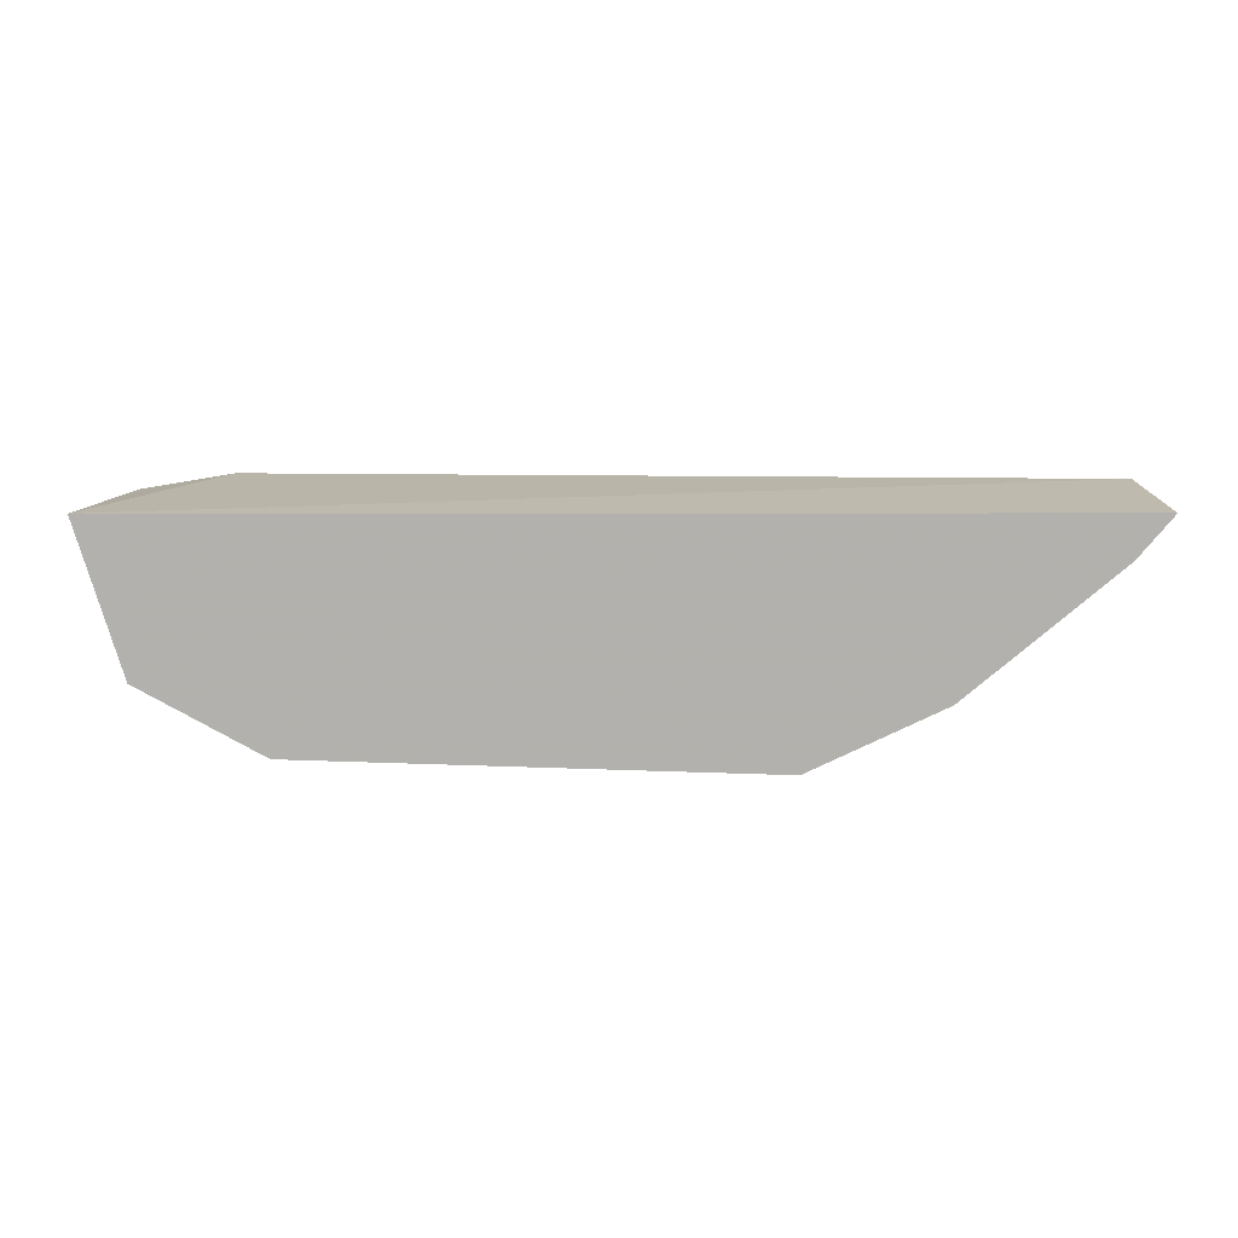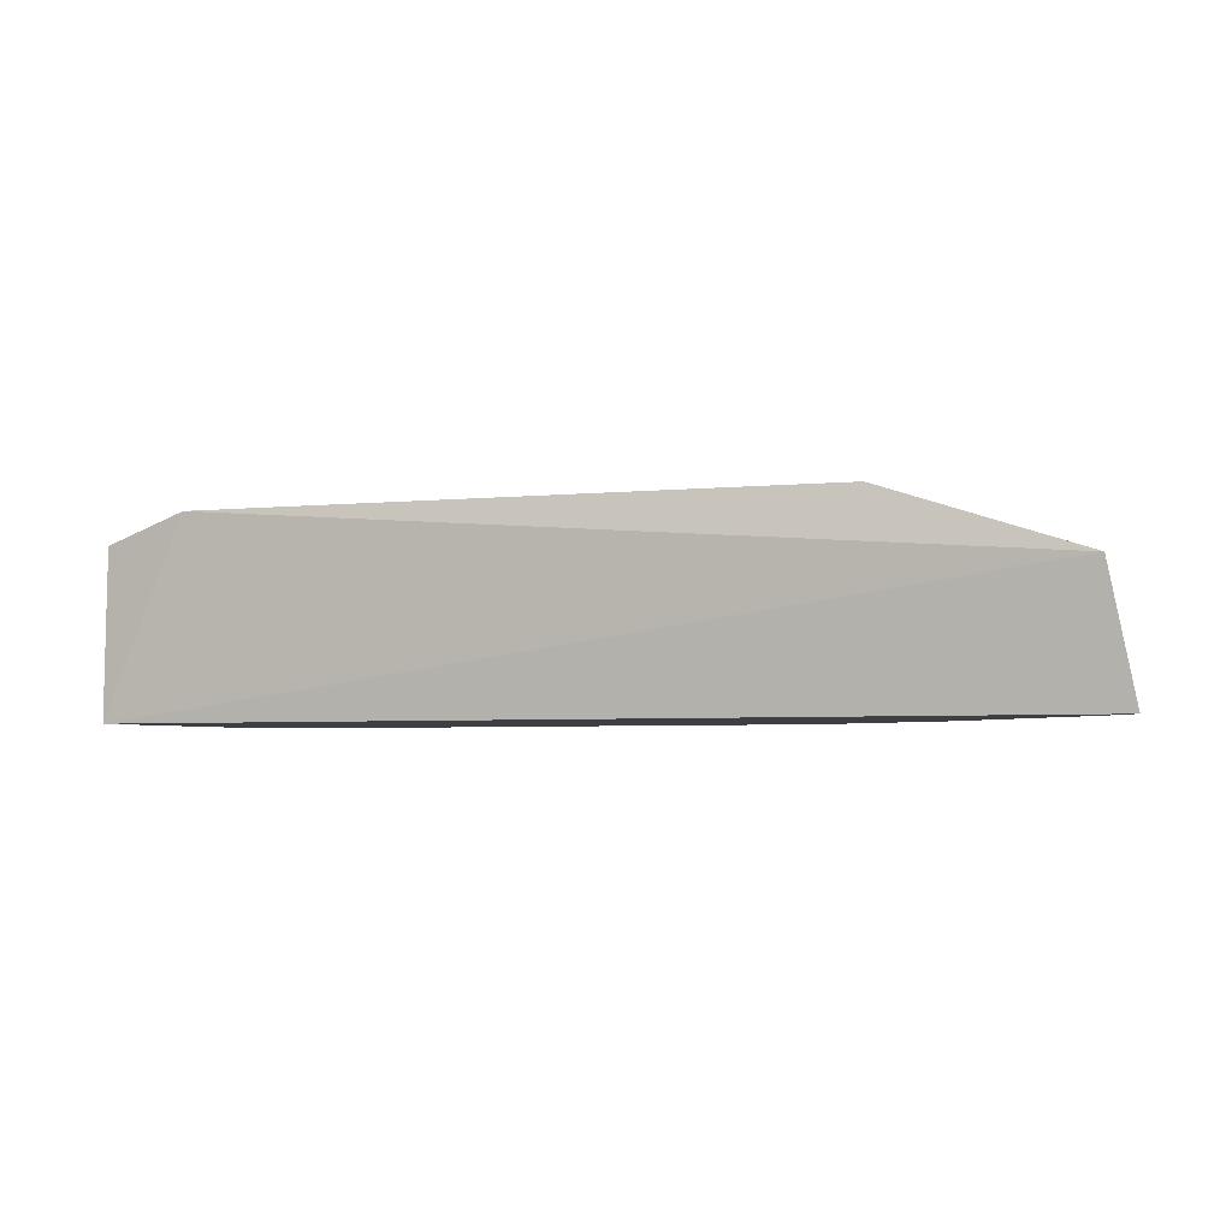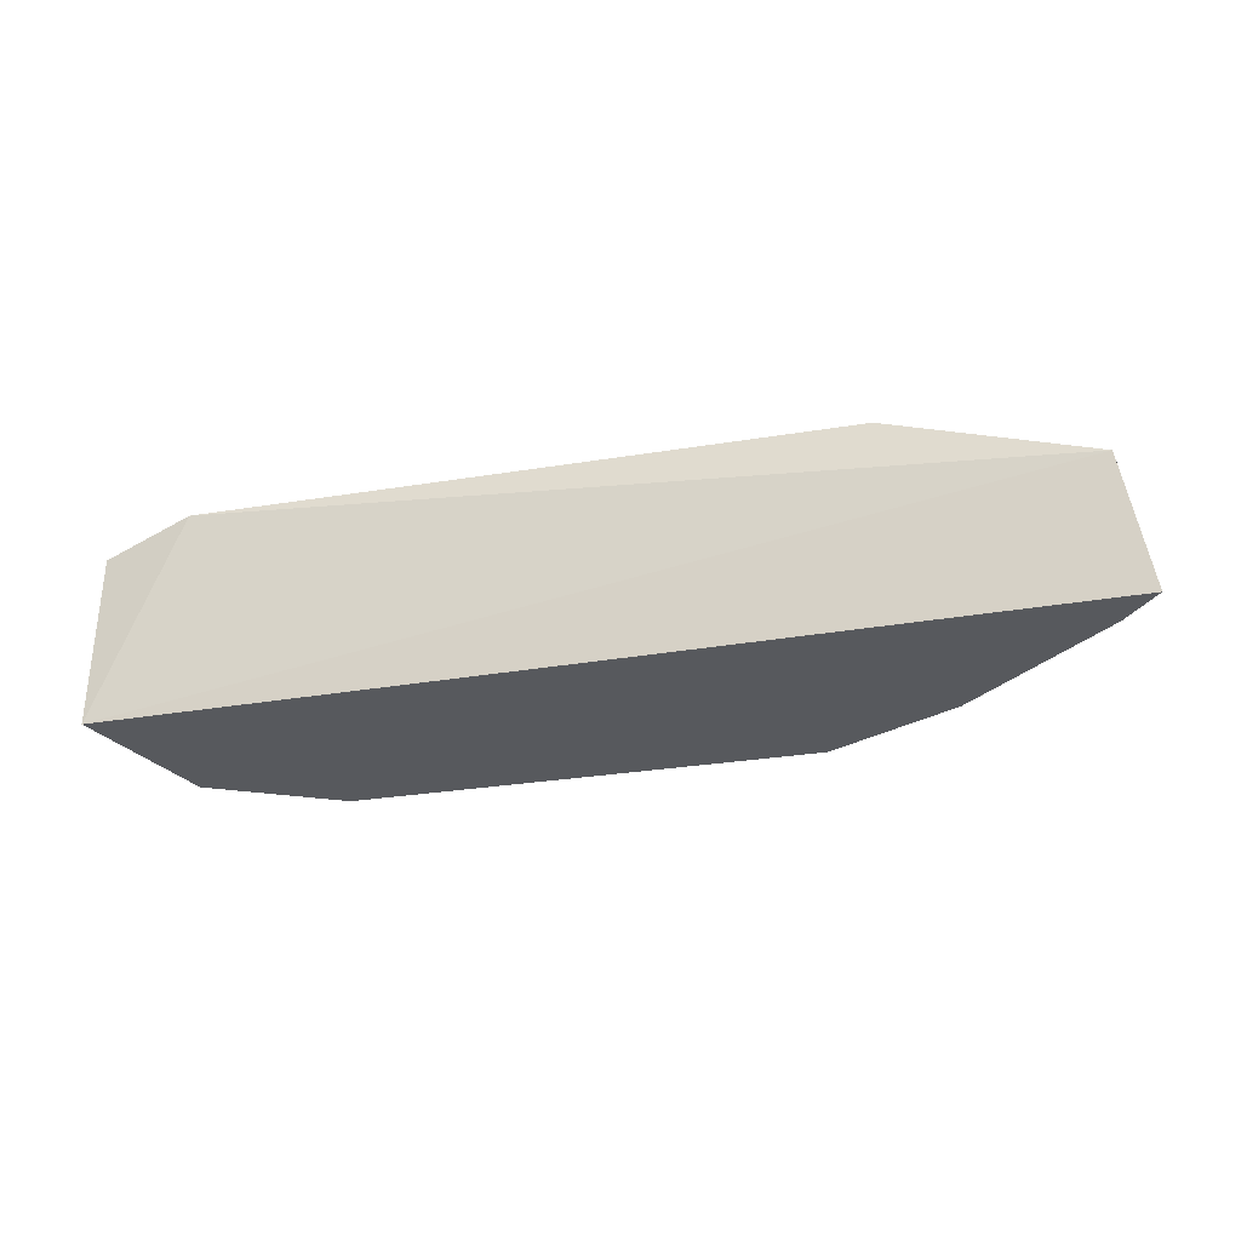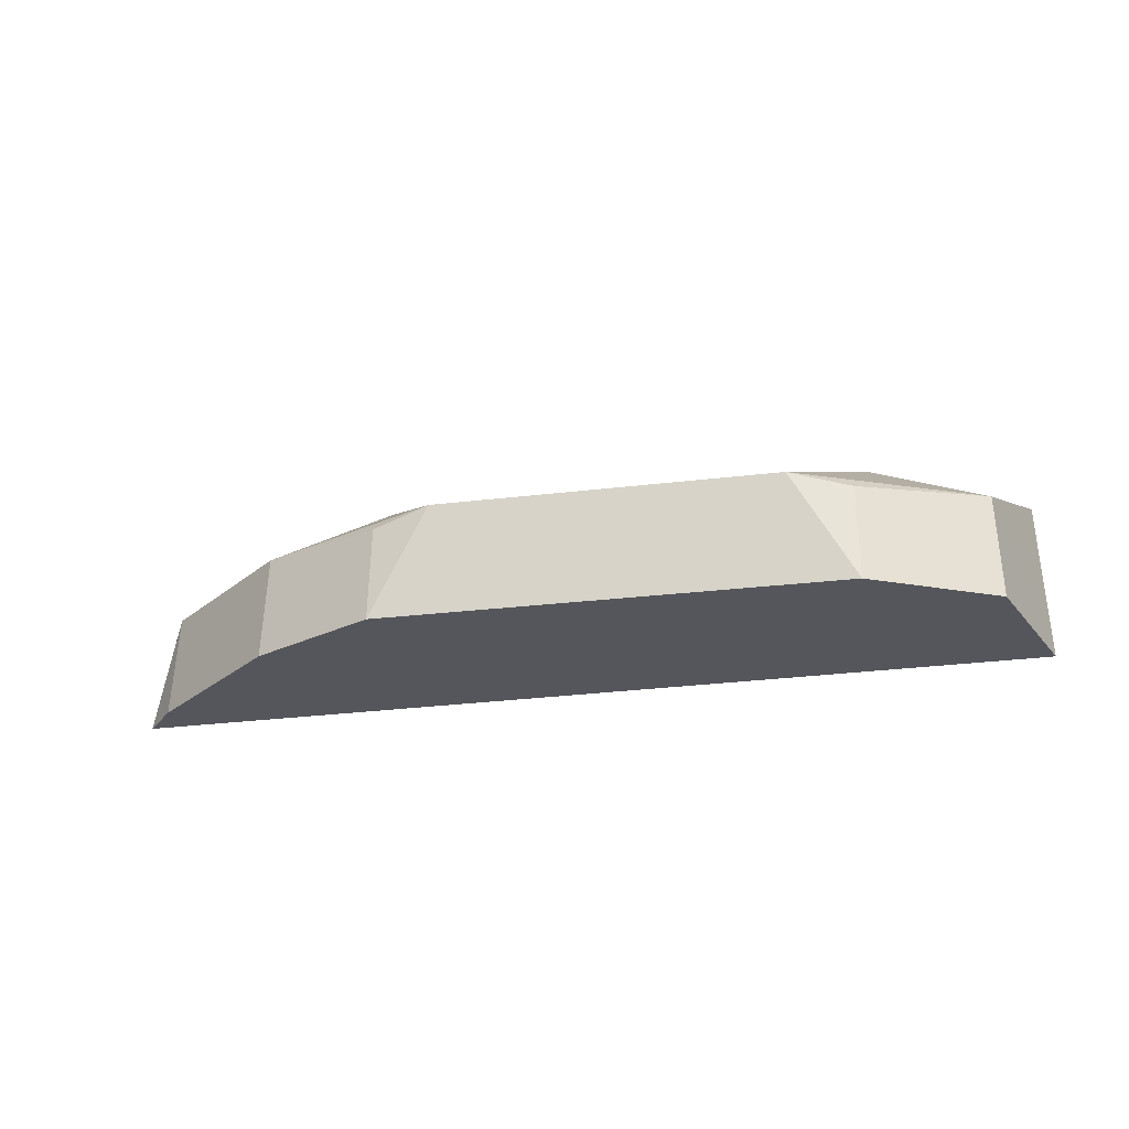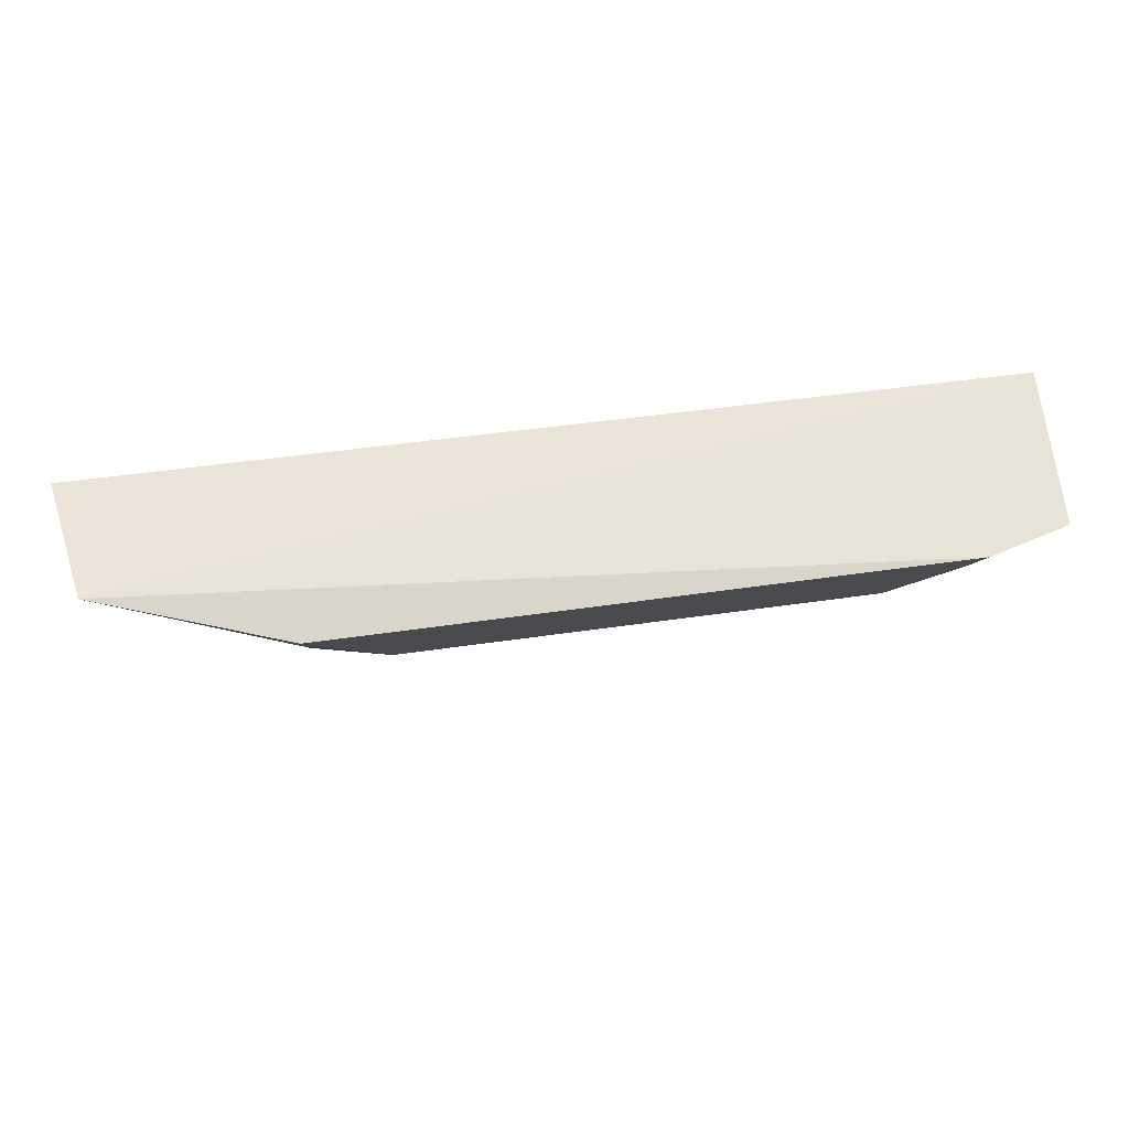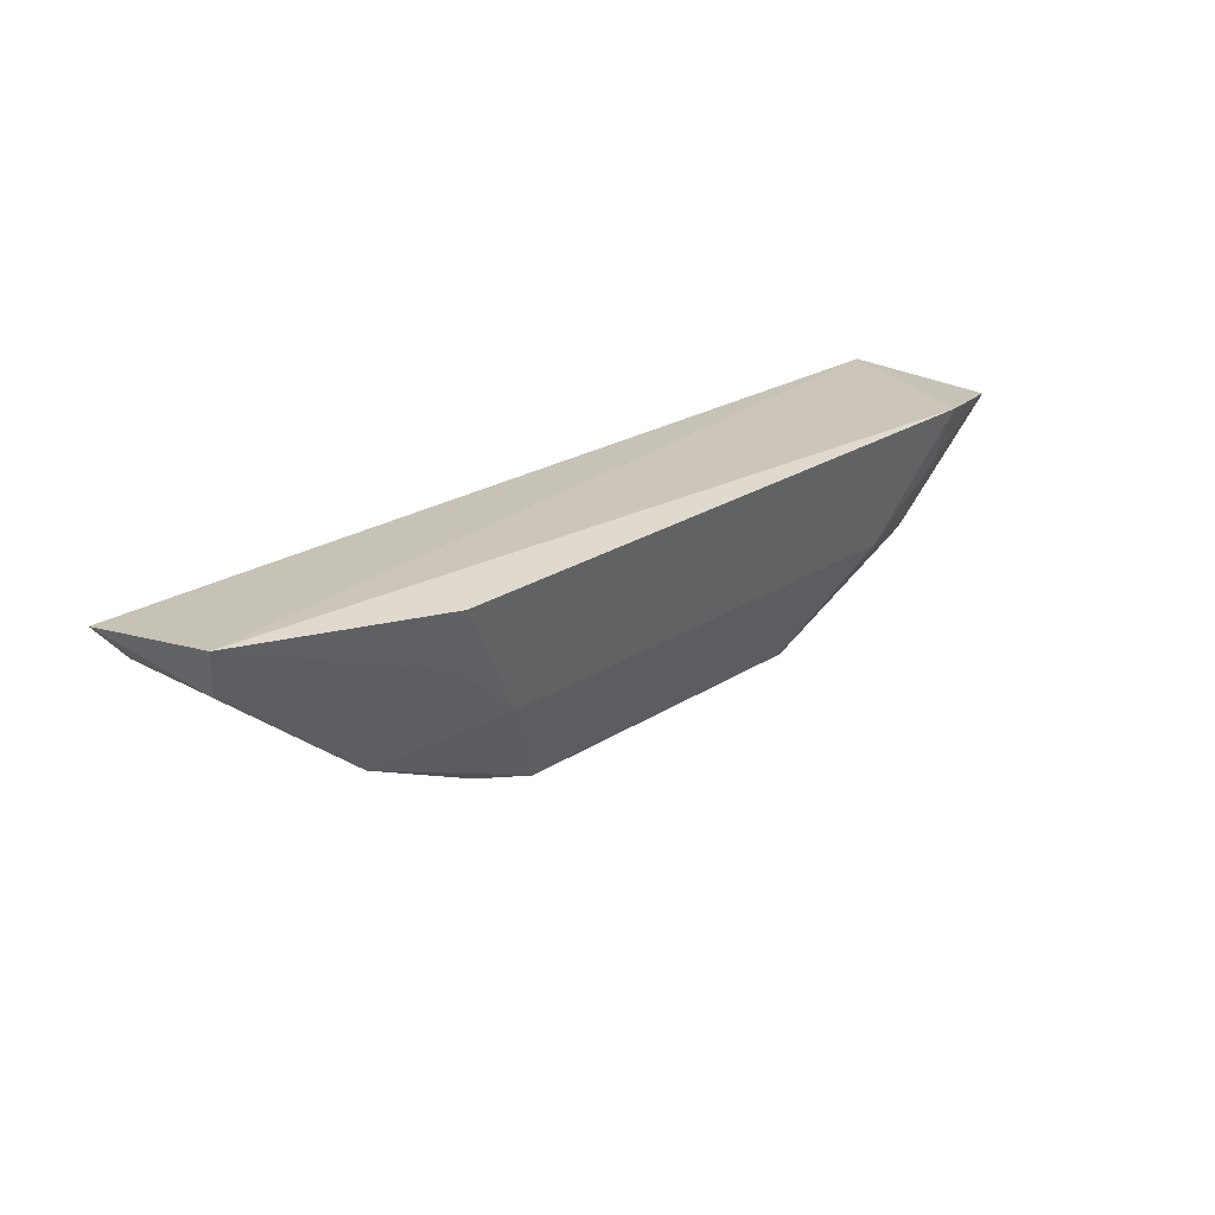
<metadata>
{"format":"obj","ext":"obj","renderer":"f3d","projection":"perspective","resolution":1024,"background":"white","views":[{"elev":8.9,"azim":-172.7,"up":"+Y"},{"elev":-4.5,"azim":-162.7,"up":"+Z"},{"elev":-29.3,"azim":-166.3,"up":"+Z"},{"elev":-26.2,"azim":11.1,"up":"+Z"},{"elev":66.0,"azim":-7.7,"up":"+Y"},{"elev":25.9,"azim":-44.9,"up":"+Y"}]}
</metadata>
<code>
v 0.03481 -0.1299 -0.4777
v 0.08359 -0.08359 -0.5
v 0.06494 -0.07961 -0.4603
v -0.1044 -0.07757 -0.4736
v -0.04708 -0.1274 -0.5
v -0.04906 -0.1064 -0.4663
v 0.07298 -0.1132 -0.4781
v 0.04755 -0.1273 -0.5
v -0.1093 -0.08087 -0.5
v 0.04956 -0.1063 -0.4664
v -0.06446 -0.07964 -0.4601
v -0.03477 -0.1299 -0.4777
v 0.08241 -0.08241 -0.466
v 0.04728 -0.1265 -0.4803
v 0.07363 -0.1141 -0.5
v -0.07262 -0.1134 -0.4781
v -0.06376 -0.09251 -0.4643
v 0.06425 -0.09247 -0.4644
v -0.07327 -0.1144 -0.5
v -0.1016 -0.08839 -0.4781
v -0.04681 -0.1266 -0.4802
v -0.1024 -0.08916 -0.5
f 3 2 4
f 8 5 2
f 8 1 5
f 9 4 2
f 9 2 5
f 10 6 1
f 10 1 7
f 11 3 4
f 11 10 3
f 11 6 10
f 12 5 1
f 12 1 6
f 13 7 2
f 13 2 3
f 14 7 1
f 14 1 8
f 15 8 2
f 15 2 7
f 15 14 8
f 15 7 14
f 16 12 6
f 17 11 4
f 17 6 11
f 17 16 6
f 17 4 16
f 18 10 7
f 18 7 13
f 18 13 3
f 18 3 10
f 19 9 5
f 20 16 4
f 20 4 9
f 20 19 16
f 21 5 12
f 21 12 16
f 21 19 5
f 21 16 19
f 22 20 9
f 22 9 19
f 22 19 20

</code>
